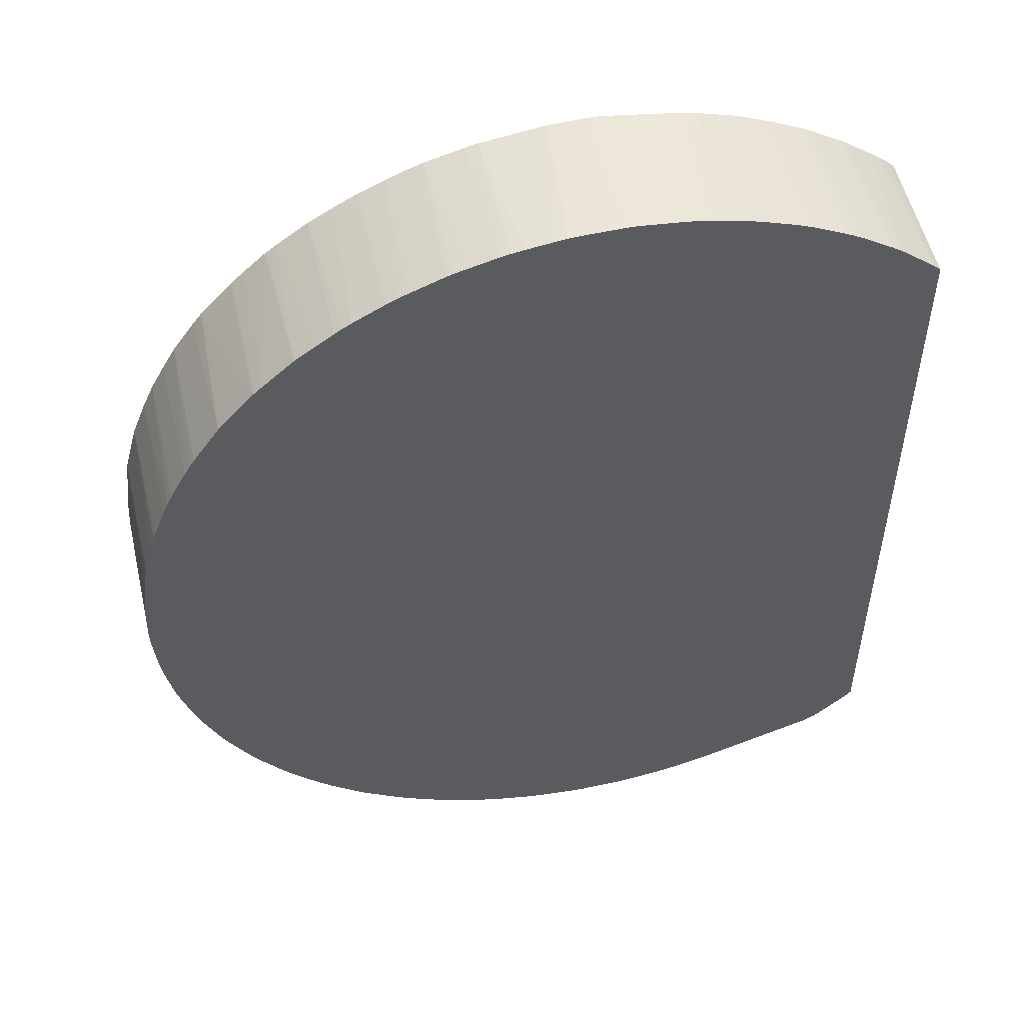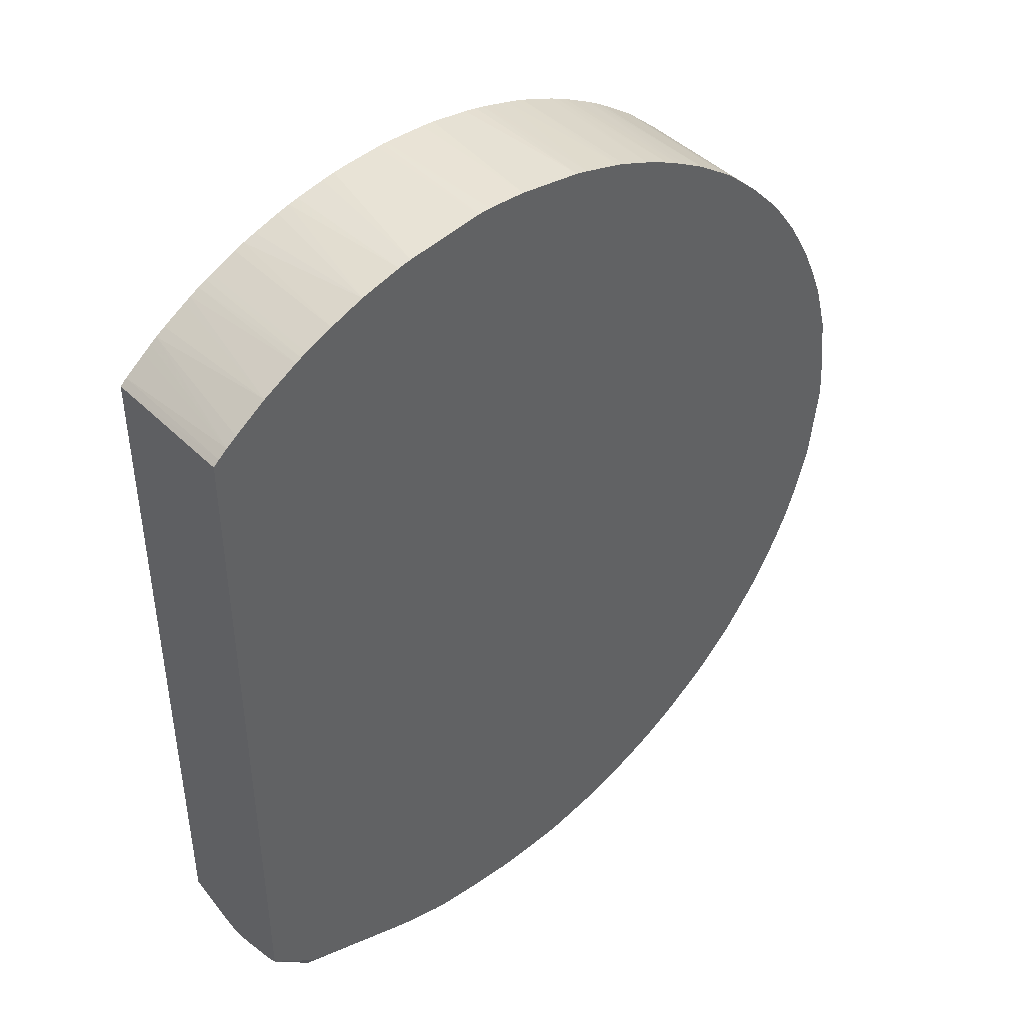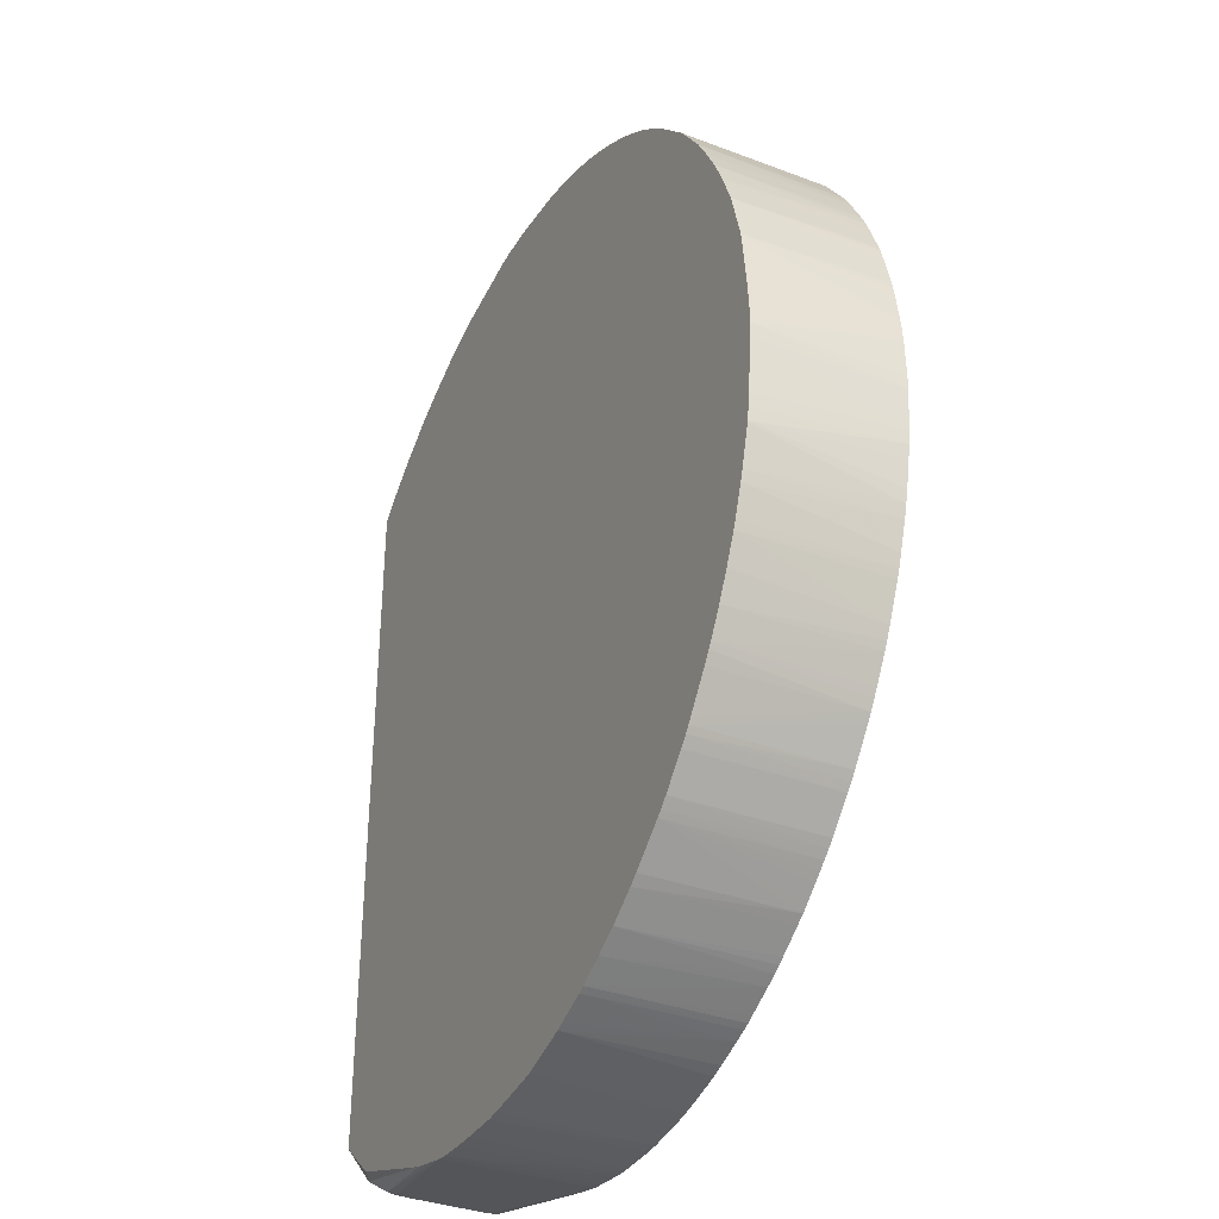
<metadata>
{"format":"obj","ext":"obj","renderer":"f3d","projection":"perspective","resolution":1024,"background":"white","views":[{"elev":52.2,"azim":167.7,"up":"+Y"},{"elev":43.9,"azim":-40.8,"up":"+Y"},{"elev":-36.1,"azim":64.2,"up":"+Y"}]}
</metadata>
<code>
v -0.02164 -0.02645 -0.01408
v -0.02164 -0.02643 -0.0132
v -0.02164 -0.0263 -0.0149
v -0.01859 -0.02836 -0.0182
v -0.01864 -0.02842 -0.0176
v -0.01777 -0.02929 -0.01672
v -0.01777 -0.02929 -0.01584
v -0.01777 -0.02929 -0.01144
v -0.01776 -0.02927 -0.01056
v -0.02164 -0.02627 -0.01239
v -0.01864 -0.02842 -0.009681
v -0.01859 -0.02836 -0.009111
v -0.02164 -0.02542 -0.0177
v -0.02123 -0.02573 -0.01821
v -0.01946 -0.02749 -0.0182
v -0.01771 -0.02923 -0.01732
v -0.02159 -0.02517 -0.01849
v -0.02067 -0.02608 -0.01849
v -0.01966 -0.02701 -0.01849
v -0.0189 -0.02767 -0.01849
v -0.01869 -0.02779 -0.01849
v -0.01806 -0.02814 -0.01849
v -0.01804 -0.02846 -0.01827
v -0.01025 -0.0308 -0.01849
v -0.00981 -0.03094 -0.01849
v -0.006831 -0.03173 -0.01849
v -0.006603 -0.03192 -0.008781
v -0.0177 -0.02922 -0.009992
v -0.02164 -0.02626 -0.01237
v -0.01818 -0.02795 -0.008781
v -0.01866 -0.0276 -0.008781
v -0.01891 -0.02739 -0.008781
v -0.0189 -0.02779 -0.008967
v -0.02152 -0.02514 -0.008781
v -0.01946 -0.02749 -0.009111
v -0.009879 -0.03103 -0.008781
v -0.01195 -0.03027 -0.008781
v -0.02164 -0.02514 -0.01846
v -0.009237 -0.0311 -0.01849
v -0.007479 -0.03157 -0.01849
v -0.02164 -0.02512 -0.01849
v -0.006385 -0.03182 -0.01849
v -0.006571 -0.03193 -0.008781
v -0.009237 -0.03122 -0.008781
v -0.02123 -0.02573 -0.009111
v -0.02164 -0.02543 -0.009681
v -0.02164 -0.02499 -0.008781
v -0.02164 -0.02508 -0.008878
v -0.02164 0.02418 -0.01849
v -0.005721 -0.03193 -0.01849
v -0.005716 -0.03208 -0.008781
v -0.02164 0.02426 -0.008781
v -0.02164 0.02427 -0.008783
v -0.02123 0.02465 -0.008781
v -0.02162 0.0242 -0.01849
v -0.003964 -0.03219 -0.01849
v -0.003082 -0.03231 -0.01849
v -0.004835 -0.03217 -0.008781
v -0.02062 0.02516 -0.008781
v -0.02119 0.02459 -0.01849
v -0.002206 -0.03237 -0.01849
v -0.003077 -0.03232 -0.008781
v -0.003958 -0.03225 -0.008781
v -0.01919 0.02616 -0.01849
v -0.01975 0.02572 -0.01849
v -0.02019 0.02538 -0.01849
v -0.01991 0.0257 -0.008781
v -0.01875 0.0265 -0.01849
v -0.002195 -0.03237 -0.008781
v 0.0004334 -0.03245 -0.01849
v 0.000444 -0.03249 -0.008781
v -0.001319 -0.03241 -0.008781
v -0.01771 0.02727 -0.008781
v -0.01809 0.02693 -0.01849
v 0.000444 -0.03245 -0.01849
v 0.00132 -0.03243 -0.01849
v 0.00132 -0.03246 -0.008781
v -0.0153 0.0287 -0.008781
v -0.01606 0.0282 -0.01849
v -0.0165 0.02792 -0.01849
v -0.01765 0.02721 -0.01849
v 0.002202 -0.03236 -0.01849
v 0.003991 -0.03225 -0.008781
v -0.0154 0.02857 -0.01849
v -0.0149 0.02891 -0.008781
v 0.003083 -0.03228 -0.01849
v 0.004873 -0.03218 -0.008781
v -0.01482 0.02887 -0.01849
v -0.0145 0.0291 -0.008781
v 0.003954 -0.03221 -0.01849
v 0.005744 -0.03207 -0.008781
v -0.01437 0.02908 -0.01849
v -0.01262 0.02998 -0.008781
v -0.01256 0.02993 -0.01848
v 0.004841 -0.03209 -0.01849
v 0.005712 -0.03193 -0.01849
v 0.007475 -0.03157 -0.01849
v 0.006578 -0.03189 -0.008781
v -0.01363 0.02942 -0.01849
v -0.01187 0.03021 -0.01849
v -0.01027 0.03091 -0.008781
v -0.01255 0.02993 -0.01849
v -0.01299 0.02972 -0.01849
v 0.008356 -0.03136 -0.01849
v 0.009265 -0.03121 -0.008781
v -0.01099 0.03052 -0.01849
v -0.007484 0.03171 -0.008781
v -0.008355 0.03136 -0.01849
v -0.009237 0.0311 -0.01849
v -0.01007 0.03083 -0.01849
v 0.009227 -0.0311 -0.01849
v 0.009843 -0.03101 -0.008781
v 0.011 -0.03052 -0.01849
v -0.006598 0.03189 -0.008781
v -0.007681 0.03153 -0.01849
v 0.0119 -0.03029 -0.008781
v 0.01188 -0.0302 -0.01849
v -0.005716 0.03193 -0.01849
v -0.006598 0.03175 -0.01849
v -0.001351 0.03263 -0.008781
v -0.004835 0.03209 -0.01849
v 0.01234 -0.03003 -0.01849
v 0.01241 -0.0301 -0.008781
v -0.001266 0.03264 -0.008781
v -0.001393 0.03243 -0.01849
v -0.003958 0.0322 -0.01849
v 0.01278 -0.02982 -0.01849
v 0.01422 -0.02924 -0.008781
v 0.0146 -0.02897 -0.01849
v -0.0004428 0.03267 -0.008781
v -0.0009579 0.03246 -0.01849
v 0.01539 -0.02857 -0.01849
v 0.01595 -0.02836 -0.008781
v -0.0006712 0.03246 -0.01849
v 0.002202 0.03254 -0.008781
v 0.002207 0.03238 -0.01849
v 0.001331 0.0324 -0.01849
v 0.0004493 0.03243 -0.01849
v 0.0159 -0.02829 -0.01849
v 0.01634 -0.02802 -0.01849
v 0.01705 -0.02758 -0.01849
v 0.01804 -0.02697 -0.01849
v 0.01796 -0.02711 -0.008781
v 0.006599 0.0319 -0.008781
v 0.00397 0.03219 -0.01849
v 0.003089 0.03231 -0.01849
v 0.01862 -0.0266 -0.01849
v 0.01865 -0.02664 -0.008781
v 0.007464 0.03169 -0.008781
v 0.007241 0.03163 -0.01849
v 0.006604 0.03178 -0.01849
v 0.005723 0.03194 -0.01849
v 0.01906 -0.02626 -0.01849
v 0.02112 -0.02475 -0.008781
v 0.01011 0.03096 -0.008781
v 0.009243 0.03109 -0.01849
v 0.007682 0.03151 -0.01849
v 0.02006 -0.02548 -0.01849
v 0.02062 -0.02504 -0.01849
v 0.02105 -0.02469 -0.01849
v 0.02149 -0.02443 -0.008781
v 0.01062 0.03078 -0.008781
v 0.01056 0.0307 -0.01849
v 0.01011 0.03084 -0.01849
v 0.02155 -0.02425 -0.01849
v 0.02207 -0.02393 -0.008781
v 0.01264 0.02997 -0.008781
v 0.01299 0.02973 -0.01849
v 0.022 -0.02386 -0.01849
v 0.02295 -0.02305 -0.008781
v 0.01364 0.02951 -0.008781
v 0.01364 0.02945 -0.01849
v 0.02288 -0.02298 -0.01849
v 0.0234 -0.0226 -0.008781
v 0.01444 0.02913 -0.008781
v 0.01437 0.02909 -0.01849
v 0.02376 -0.0221 -0.01849
v 0.02383 -0.02217 -0.008781
v 0.0154 0.02862 -0.008781
v 0.01481 0.02885 -0.01849
v 0.02416 -0.02166 -0.01849
v 0.02436 -0.0216 -0.008781
v 0.0161 0.02822 -0.008781
v 0.0165 0.02794 -0.01849
v 0.01607 0.02818 -0.01849
v 0.0246 -0.02117 -0.01849
v 0.02466 -0.02124 -0.008781
v 0.01716 0.02761 -0.008781
v 0.01771 0.02728 -0.008781
v 0.01716 0.02755 -0.01849
v 0.02617 -0.01918 -0.01849
v 0.02652 -0.01873 -0.01849
v 0.02493 -0.02089 -0.008781
v 0.01987 0.02575 -0.008781
v 0.01917 0.02616 -0.01848
v 0.01811 0.02691 -0.01849
v 0.01766 0.02722 -0.01849
v 0.02691 -0.01814 -0.01849
v 0.02704 -0.01807 -0.008781
v 0.02655 -0.01876 -0.008781
v 0.02051 0.02527 -0.008781
v 0.02023 0.0254 -0.01849
v 0.01978 0.02572 -0.01849
v 0.01917 0.02616 -0.01849
v 0.02723 -0.01762 -0.01849
v 0.02728 -0.0177 -0.008781
v 0.02067 0.02514 -0.008781
v 0.02068 0.02501 -0.01849
v 0.02751 -0.01717 -0.01849
v 0.02821 -0.01603 -0.01849
v 0.02827 -0.01607 -0.008781
v 0.02122 0.02464 -0.008781
v 0.02254 0.02335 -0.01849
v 0.02209 0.02375 -0.01849
v 0.0216 0.02419 -0.01848
v 0.02851 -0.0155 -0.01849
v 0.02917 -0.01436 -0.008781
v 0.02214 0.02379 -0.008781
v 0.02301 0.02291 -0.01849
v 0.0289 -0.01476 -0.01849
v 0.03002 -0.01256 -0.008781
v 0.02304 0.02294 -0.008781
v 0.02348 0.02247 -0.008781
v 0.02388 0.02203 -0.008781
v 0.02473 0.02111 -0.008781
v 0.02524 0.02056 -0.008781
v 0.02344 0.02243 -0.01849
v 0.02938 -0.01374 -0.01849
v 0.02995 -0.01249 -0.01849
v 0.03017 -0.01197 -0.01849
v 0.03025 -0.01198 -0.008781
v 0.02534 0.02043 -0.008781
v 0.0255 0.02011 -0.01849
v 0.0255 0.02012 -0.01849
v 0.02509 0.02058 -0.01849
v 0.02467 0.02105 -0.01849
v 0.03048 -0.0111 -0.01849
v 0.03094 -0.01007 -0.008781
v 0.02584 0.01977 -0.008781
v 0.02737 0.0176 -0.008781
v 0.02625 0.01905 -0.01849
v 0.03107 -0.009336 -0.01849
v 0.03115 -0.009368 -0.008781
v 0.02831 0.01595 -0.008781
v 0.02802 0.01637 -0.01849
v 0.02761 0.01706 -0.01849
v 0.0273 0.01754 -0.01849
v 0.03133 -0.008456 -0.01849
v 0.03187 -0.006843 -0.008781
v 0.02867 0.01528 -0.008781
v 0.02922 0.01427 -0.008781
v 0.02859 0.0153 -0.01849
v 0.03155 -0.007576 -0.01849
v 0.0319 -0.006741 -0.008781
v 0.03005 0.01243 -0.008781
v 0.0295 0.01353 -0.01849
v 0.02917 0.01422 -0.01849
v 0.02893 0.01466 -0.01849
v 0.03175 -0.006607 -0.01849
v 0.03191 -0.005809 -0.01849
v 0.03208 -0.004936 -0.01849
v 0.03203 -0.005848 -0.008781
v 0.03099 0.01007 -0.008781
v 0.03021 0.01178 -0.01849
v 0.0298 0.01281 -0.01849
v 0.03219 -0.004055 -0.01849
v 0.03214 -0.004967 -0.008781
v 0.03195 0.006494 -0.008781
v 0.03112 0.00914 -0.01849
v 0.0309 0.009925 -0.01849
v 0.03077 0.01037 -0.01849
v 0.03056 0.01089 -0.01849
v 0.03227 -0.003175 -0.01849
v 0.03253 -0.001492 -0.008781
v 0.03206 0.005613 -0.008781
v 0.03232 0.002986 -0.01849
v 0.03221 0.00386 -0.01849
v 0.03195 0.00562 -0.01849
v 0.0318 0.006494 -0.01849
v 0.0317 0.007004 -0.01849
v 0.03243 -0.001415 -0.01849
v 0.03261 -0.0005348 -0.008781
v 0.03246 0.002086 -0.008781
v 0.03246 0.002029 -0.008781
v 0.03238 0.002106 -0.01849
v 0.03246 -0.0005348 -0.01849
v 0.03259 -0.0001458 -0.008781
v 0.03246 -0.0005284 -0.01849
v 0.03241 0.001225 -0.01849
v 0.03253 0.0009321 -0.008781
f 1 2 10
f 1 10 29
f 1 29 46
f 1 46 48
f 1 48 47
f 1 47 52
f 1 52 53
f 1 53 49
f 1 49 41
f 1 41 38
f 1 38 13
f 1 13 3
f 1 3 4
f 1 4 5
f 1 5 6
f 1 6 7
f 1 7 8
f 1 8 9
f 1 9 2
f 2 9 11
f 2 11 12
f 2 12 10
f 3 13 14
f 3 14 15
f 3 15 4
f 4 16 6
f 4 6 5
f 4 15 17
f 4 17 18
f 4 18 19
f 4 19 20
f 4 20 21
f 4 21 22
f 4 22 23
f 4 23 24
f 4 24 25
f 4 25 16
f 6 16 26
f 6 26 27
f 6 27 7
f 7 27 8
f 8 27 9
f 9 27 28
f 9 28 12
f 9 12 11
f 10 12 29
f 12 30 31
f 12 31 32
f 12 32 33
f 12 33 34
f 12 34 35
f 12 35 29
f 12 28 36
f 12 36 37
f 12 37 30
f 13 38 14
f 14 38 17
f 14 17 15
f 16 25 39
f 16 39 40
f 16 40 26
f 17 38 41
f 17 41 49
f 17 49 55
f 17 55 60
f 17 60 66
f 17 66 65
f 17 65 64
f 17 64 68
f 17 68 74
f 17 74 81
f 17 81 80
f 17 80 79
f 17 79 84
f 17 84 88
f 17 88 92
f 17 92 99
f 17 99 103
f 17 103 102
f 17 102 100
f 17 100 106
f 17 106 110
f 17 110 109
f 17 109 108
f 17 108 115
f 17 115 119
f 17 119 118
f 17 118 121
f 17 121 126
f 17 126 125
f 17 125 131
f 17 131 134
f 17 134 138
f 17 138 137
f 17 137 136
f 17 136 146
f 17 146 145
f 17 145 152
f 17 152 151
f 17 151 150
f 17 150 157
f 17 157 156
f 17 156 164
f 17 164 163
f 17 163 168
f 17 168 172
f 17 172 176
f 17 176 180
f 17 180 185
f 17 185 184
f 17 184 190
f 17 190 197
f 17 197 196
f 17 196 204
f 17 204 203
f 17 203 202
f 17 202 208
f 17 208 214
f 17 214 213
f 17 213 219
f 17 219 227
f 17 227 236
f 17 236 235
f 17 235 234
f 17 234 233
f 17 233 241
f 17 241 247
f 17 247 246
f 17 246 245
f 17 245 252
f 17 252 258
f 17 258 257
f 17 257 256
f 17 256 265
f 17 265 264
f 17 264 272
f 17 272 271
f 17 271 270
f 17 270 269
f 17 269 280
f 17 280 279
f 17 279 278
f 17 278 277
f 17 277 276
f 17 276 285
f 17 285 289
f 17 289 288
f 17 288 286
f 17 286 281
f 17 281 273
f 17 273 266
f 17 266 261
f 17 261 260
f 17 260 259
f 17 259 253
f 17 253 248
f 17 248 242
f 17 242 237
f 17 237 230
f 17 230 229
f 17 229 228
f 17 228 220
f 17 220 216
f 17 216 210
f 17 210 209
f 17 209 205
f 17 205 198
f 17 198 192
f 17 192 191
f 17 191 186
f 17 186 181
f 17 181 177
f 17 177 173
f 17 173 169
f 17 169 165
f 17 165 160
f 17 160 159
f 17 159 158
f 17 158 153
f 17 153 147
f 17 147 142
f 17 142 141
f 17 141 140
f 17 140 139
f 17 139 132
f 17 132 129
f 17 129 127
f 17 127 122
f 17 122 117
f 17 117 113
f 17 113 111
f 17 111 104
f 17 104 97
f 17 97 96
f 17 96 95
f 17 95 90
f 17 90 86
f 17 86 82
f 17 82 76
f 17 76 75
f 17 75 70
f 17 70 61
f 17 61 57
f 17 57 56
f 17 56 50
f 17 50 42
f 17 42 26
f 17 26 40
f 17 40 39
f 17 39 25
f 17 25 24
f 17 24 22
f 17 22 21
f 17 21 20
f 17 20 19
f 17 19 18
f 22 24 23
f 26 42 27
f 27 42 43
f 27 43 51
f 27 51 58
f 27 58 63
f 27 63 62
f 27 62 69
f 27 69 72
f 27 72 71
f 27 71 77
f 27 77 83
f 27 83 87
f 27 87 91
f 27 91 98
f 27 98 105
f 27 105 112
f 27 112 116
f 27 116 123
f 27 123 128
f 27 128 133
f 27 133 143
f 27 143 148
f 27 148 154
f 27 154 161
f 27 161 166
f 27 166 170
f 27 170 174
f 27 174 178
f 27 178 182
f 27 182 187
f 27 187 193
f 27 193 200
f 27 200 199
f 27 199 206
f 27 206 211
f 27 211 217
f 27 217 221
f 27 221 231
f 27 231 238
f 27 238 243
f 27 243 249
f 27 249 254
f 27 254 262
f 27 262 267
f 27 267 274
f 27 274 282
f 27 282 287
f 27 287 290
f 27 290 284
f 27 284 283
f 27 283 275
f 27 275 268
f 27 268 263
f 27 263 255
f 27 255 251
f 27 251 250
f 27 250 244
f 27 244 240
f 27 240 239
f 27 239 232
f 27 232 226
f 27 226 225
f 27 225 224
f 27 224 223
f 27 223 222
f 27 222 218
f 27 218 212
f 27 212 207
f 27 207 201
f 27 201 194
f 27 194 189
f 27 189 188
f 27 188 183
f 27 183 179
f 27 179 175
f 27 175 171
f 27 171 167
f 27 167 162
f 27 162 155
f 27 155 149
f 27 149 144
f 27 144 135
f 27 135 130
f 27 130 124
f 27 124 120
f 27 120 114
f 27 114 107
f 27 107 101
f 27 101 93
f 27 93 89
f 27 89 85
f 27 85 78
f 27 78 73
f 27 73 67
f 27 67 59
f 27 59 54
f 27 54 52
f 27 52 47
f 27 47 34
f 27 34 32
f 27 32 31
f 27 31 30
f 27 30 37
f 27 37 36
f 27 36 44
f 27 44 28
f 28 44 36
f 29 45 46
f 29 35 45
f 32 34 33
f 34 47 48
f 34 48 45
f 34 45 35
f 42 50 51
f 42 51 43
f 45 48 46
f 49 53 54
f 49 54 55
f 50 56 51
f 51 56 57
f 51 57 58
f 52 54 53
f 54 59 60
f 54 60 55
f 57 61 62
f 57 62 63
f 57 63 58
f 59 64 65
f 59 65 66
f 59 66 60
f 59 67 68
f 59 68 64
f 61 69 62
f 61 70 71
f 61 71 72
f 61 72 69
f 67 73 68
f 68 73 74
f 70 75 71
f 71 75 76
f 71 76 77
f 73 78 79
f 73 79 80
f 73 80 81
f 73 81 74
f 76 82 87
f 76 87 83
f 76 83 77
f 78 84 79
f 78 85 84
f 82 86 87
f 84 85 88
f 85 89 88
f 86 90 87
f 87 90 91
f 88 89 92
f 89 93 94
f 89 94 92
f 90 95 91
f 91 95 96
f 91 96 97
f 91 97 98
f 92 94 99
f 93 100 94
f 93 101 100
f 94 100 102
f 94 102 103
f 94 103 99
f 97 104 98
f 98 104 105
f 100 101 106
f 101 107 108
f 101 108 109
f 101 109 110
f 101 110 106
f 104 111 105
f 105 111 113
f 105 113 112
f 107 114 115
f 107 115 108
f 112 113 116
f 113 117 116
f 114 118 119
f 114 119 115
f 114 120 121
f 114 121 118
f 116 117 122
f 116 122 123
f 120 124 125
f 120 125 126
f 120 126 121
f 122 127 123
f 123 127 129
f 123 129 128
f 124 130 131
f 124 131 125
f 128 129 132
f 128 132 133
f 130 134 131
f 130 135 136
f 130 136 137
f 130 137 138
f 130 138 134
f 132 139 133
f 133 139 140
f 133 140 141
f 133 141 142
f 133 142 143
f 135 144 145
f 135 145 146
f 135 146 136
f 142 147 143
f 143 147 148
f 144 149 150
f 144 150 151
f 144 151 152
f 144 152 145
f 147 153 154
f 147 154 148
f 149 155 156
f 149 156 157
f 149 157 150
f 153 158 154
f 154 158 159
f 154 159 160
f 154 160 161
f 155 162 163
f 155 163 164
f 155 164 156
f 160 165 161
f 161 165 166
f 162 167 168
f 162 168 163
f 165 169 166
f 166 169 173
f 166 173 170
f 167 171 172
f 167 172 168
f 170 173 174
f 171 175 172
f 172 175 176
f 173 177 174
f 174 177 178
f 175 179 180
f 175 180 176
f 177 181 182
f 177 182 178
f 179 183 184
f 179 184 185
f 179 185 180
f 181 186 182
f 182 186 187
f 183 188 184
f 184 188 189
f 184 189 190
f 186 191 187
f 187 191 192
f 187 192 193
f 189 194 195
f 189 195 196
f 189 196 197
f 189 197 190
f 192 198 199
f 192 199 200
f 192 200 193
f 194 201 202
f 194 202 203
f 194 203 195
f 195 203 204
f 195 204 196
f 198 205 206
f 198 206 199
f 201 207 202
f 202 207 208
f 205 209 206
f 206 209 210
f 206 210 211
f 207 212 213
f 207 213 214
f 207 214 215
f 207 215 208
f 208 215 214
f 210 216 211
f 211 216 217
f 212 218 213
f 213 218 219
f 216 220 217
f 217 220 221
f 218 222 219
f 219 223 224
f 219 224 225
f 219 225 226
f 219 226 227
f 219 222 223
f 220 228 221
f 221 228 229
f 221 229 230
f 221 230 231
f 226 232 233
f 226 233 234
f 226 234 235
f 226 235 236
f 226 236 227
f 230 237 231
f 231 237 238
f 232 239 233
f 233 239 240
f 233 240 241
f 237 242 238
f 238 242 243
f 240 244 245
f 240 245 246
f 240 246 247
f 240 247 241
f 242 248 243
f 243 248 249
f 244 250 245
f 245 250 251
f 245 251 252
f 248 253 254
f 248 254 249
f 251 255 256
f 251 256 257
f 251 257 258
f 251 258 252
f 253 259 254
f 254 259 260
f 254 260 261
f 254 261 262
f 255 263 264
f 255 264 265
f 255 265 256
f 261 266 262
f 262 266 267
f 263 268 269
f 263 269 270
f 263 270 271
f 263 271 272
f 263 272 264
f 266 273 274
f 266 274 267
f 268 275 276
f 268 276 277
f 268 277 278
f 268 278 279
f 268 279 280
f 268 280 269
f 273 281 274
f 274 281 282
f 275 283 276
f 276 283 284
f 276 284 285
f 281 286 282
f 282 286 288
f 282 288 289
f 282 289 285
f 282 285 287
f 284 290 285
f 285 290 287

</code>
